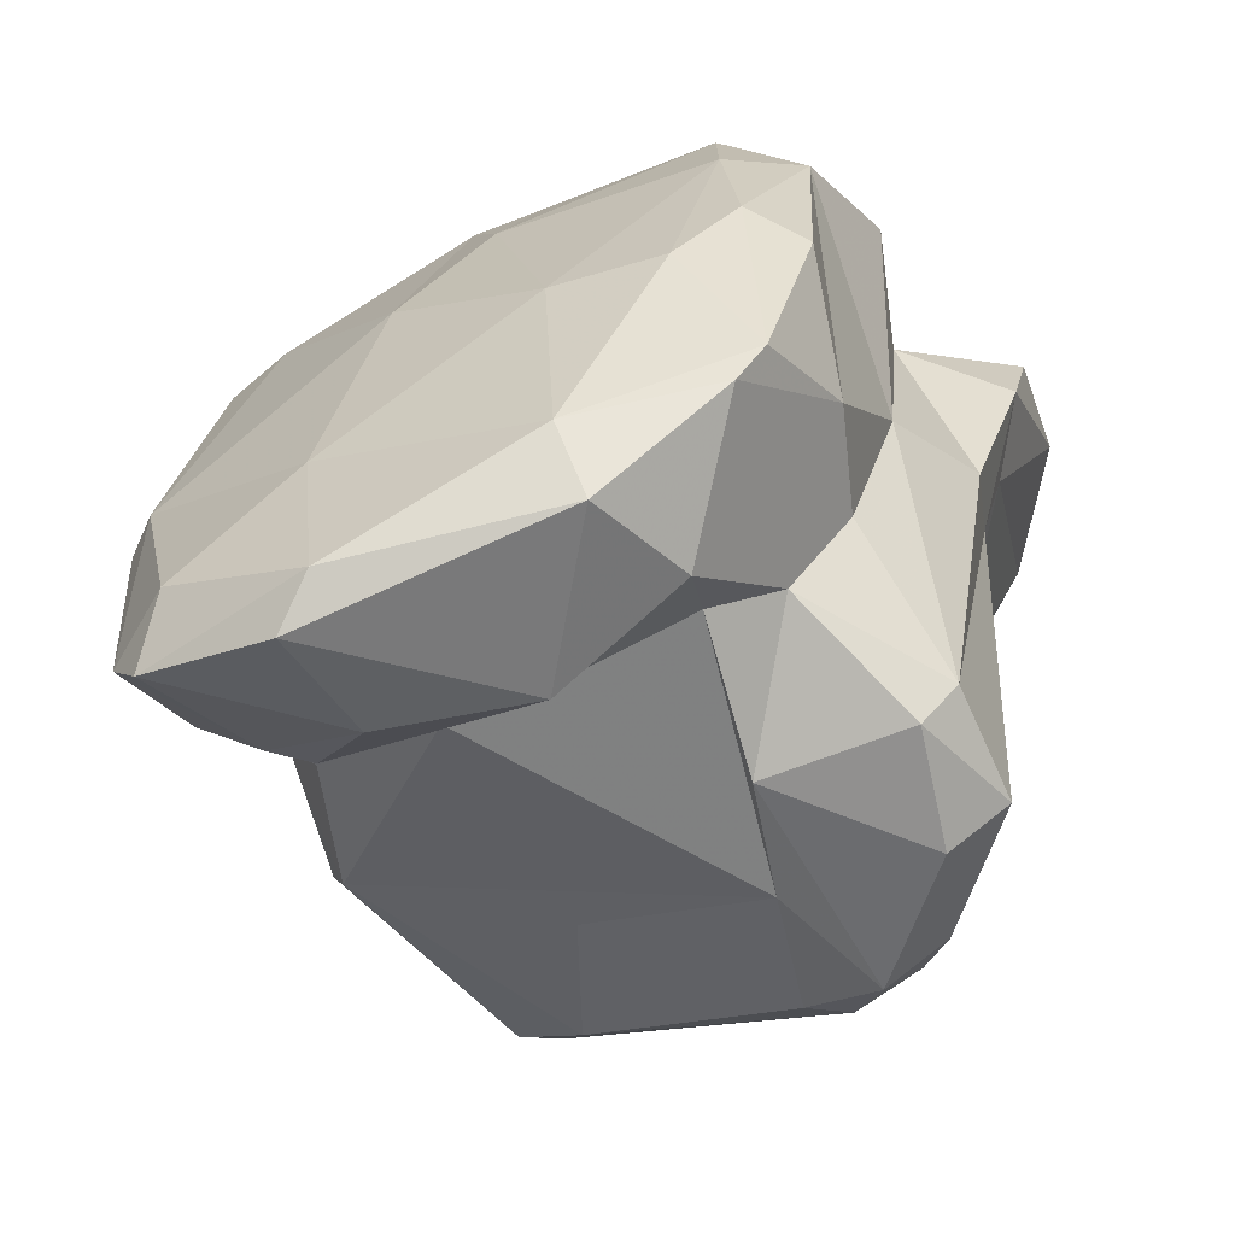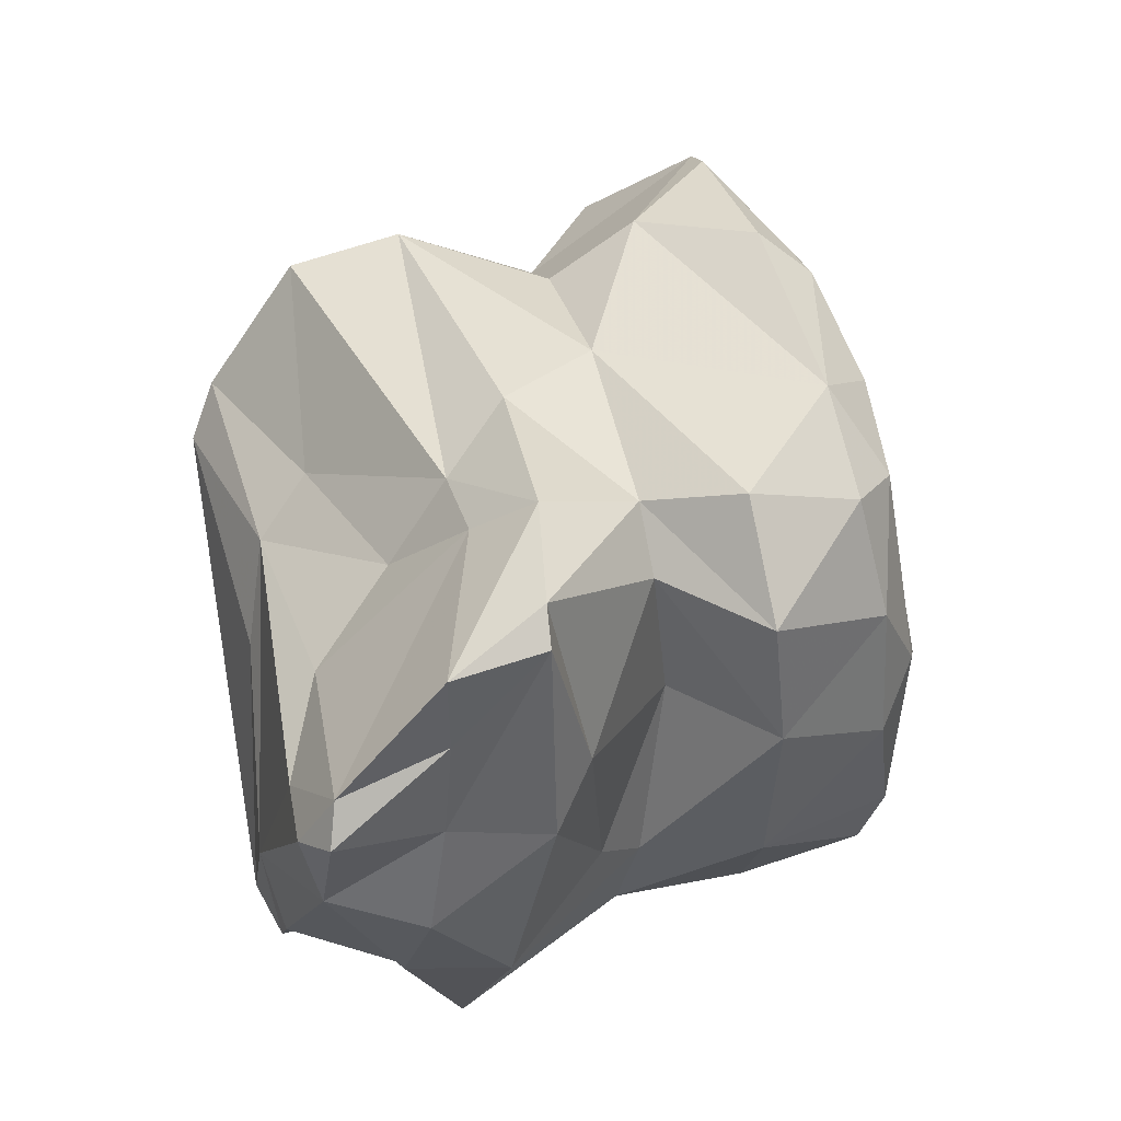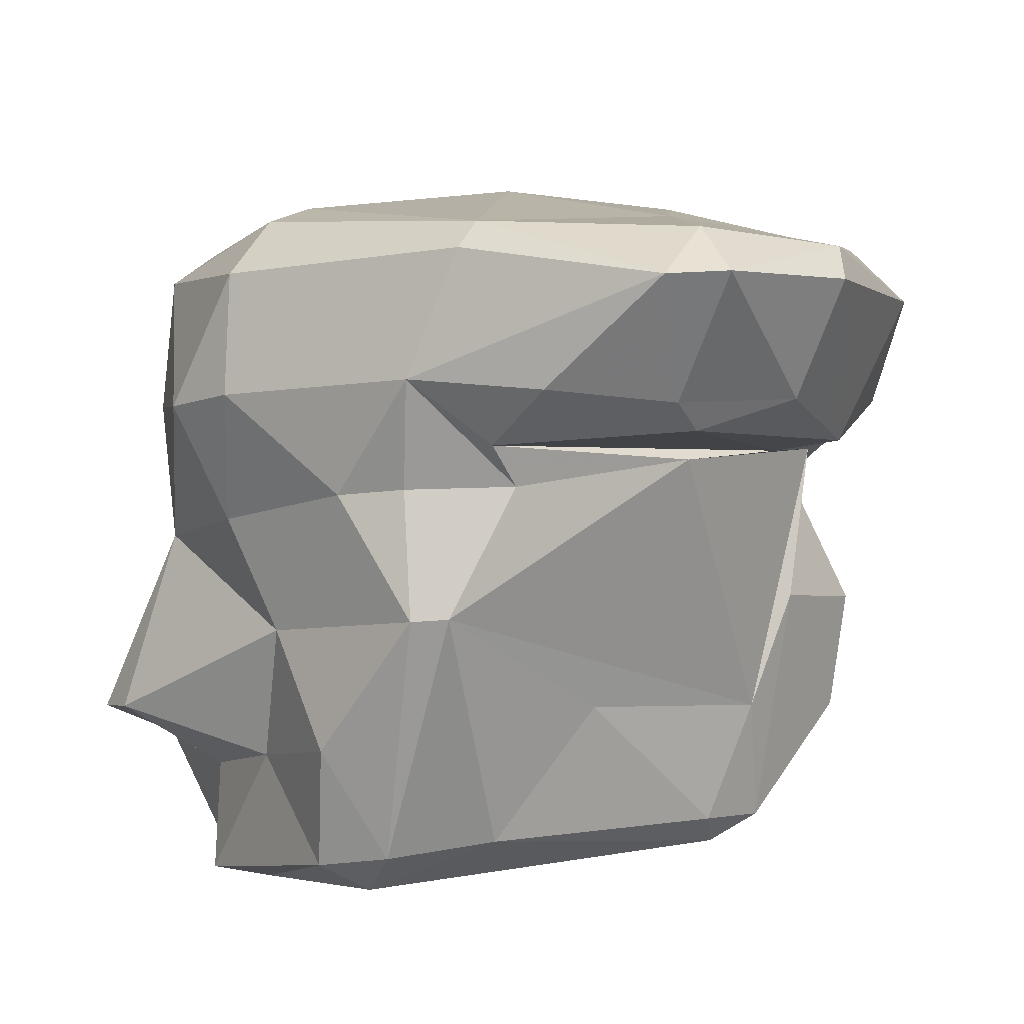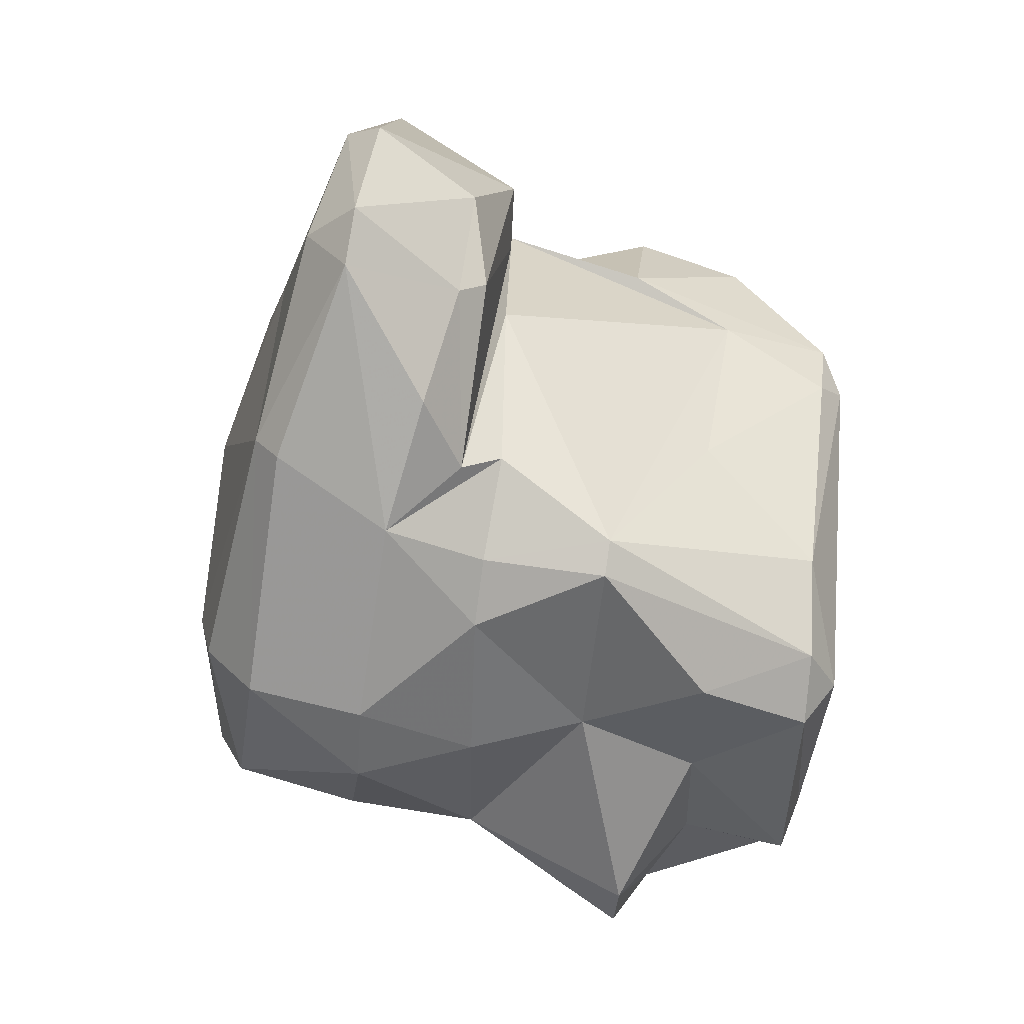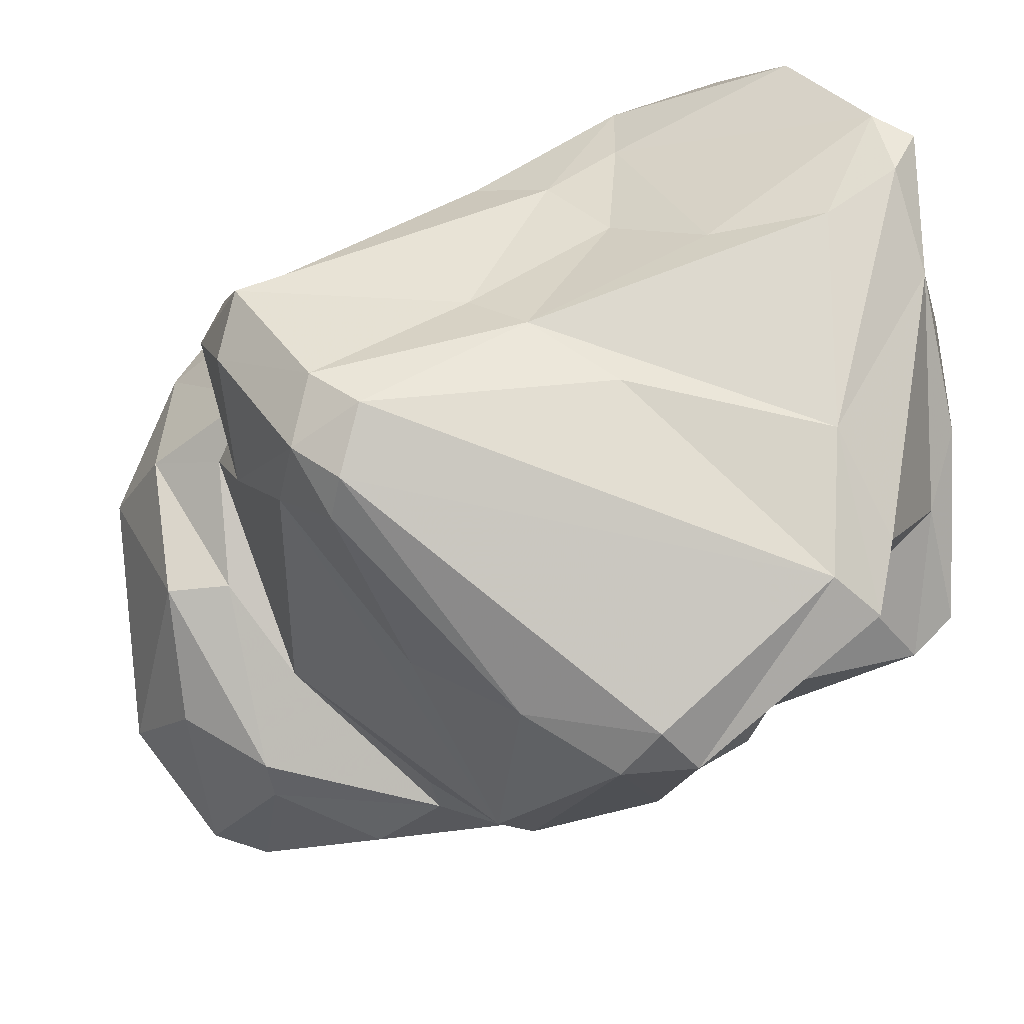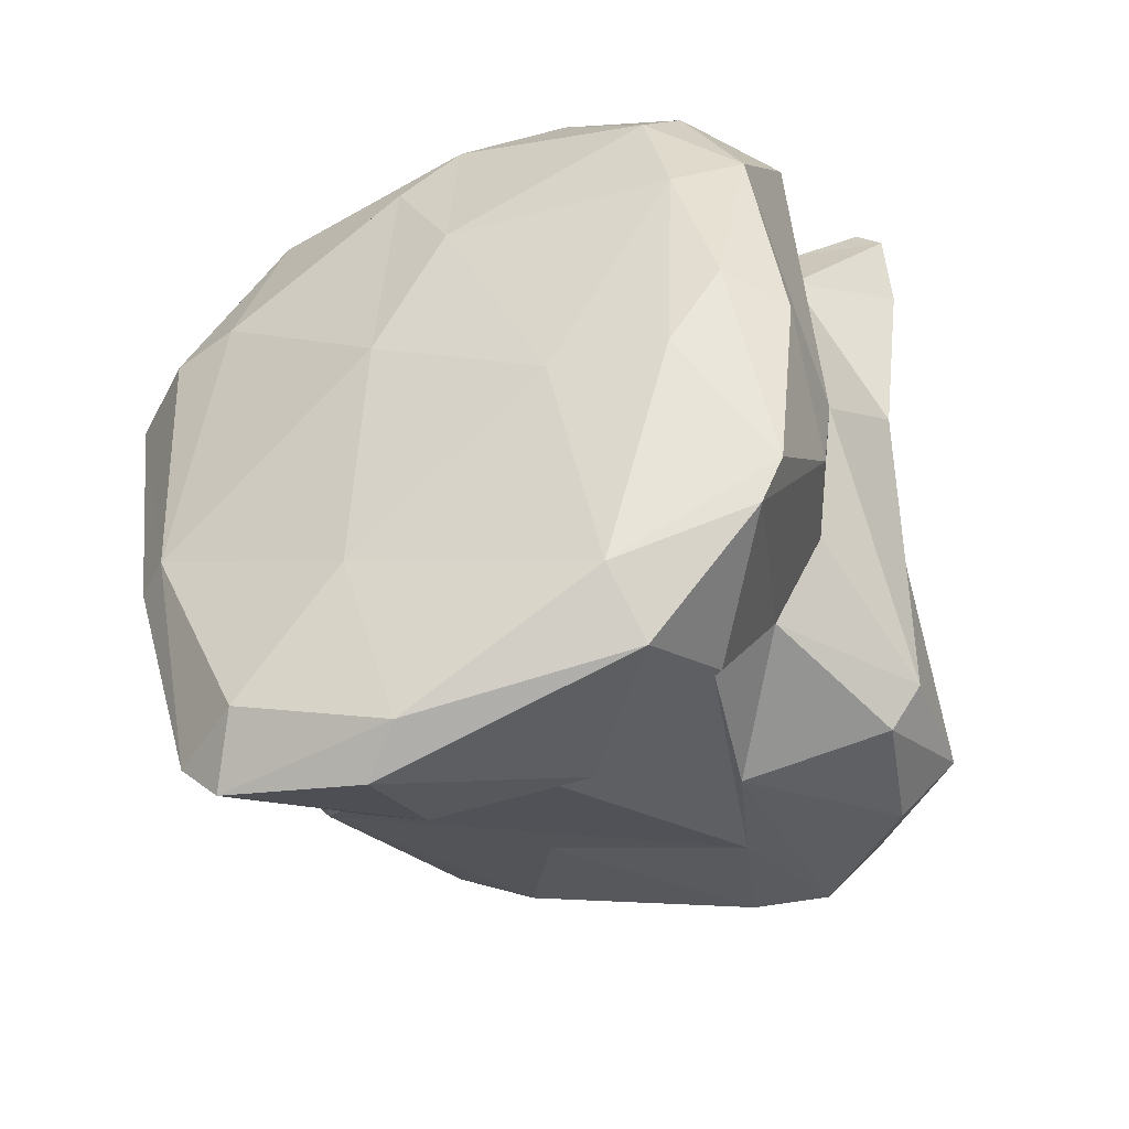
<metadata>
{"format":"obj","ext":"obj","renderer":"f3d","projection":"perspective","resolution":1024,"background":"white","views":[{"elev":7.2,"azim":-176.3,"up":"+Z"},{"elev":-29.4,"azim":-59.0,"up":"+Y"},{"elev":-26.5,"azim":116.5,"up":"+Z"},{"elev":14.6,"azim":116.6,"up":"+Y"},{"elev":-64.6,"azim":-80.9,"up":"+Z"},{"elev":26.2,"azim":172.1,"up":"+Z"}]}
</metadata>
<code>
v 171.6 257.7 86.53
v 172.2 255.9 83.02
v 173.1 262.7 86.04
v 172.8 254.9 82.55
v 173.2 255.6 81.3
v 173.3 272.9 79.94
v 174.1 260.6 80.9
v 173.6 264.7 85.03
v 173.8 266.7 86.56
v 174.5 267 79.88
v 174.2 263.1 82.92
v 172.7 262.6 88.23
v 175.8 255.2 80.21
v 173.4 257.1 85.48
v 174.5 270.9 76.5
v 174.5 273.7 82.64
v 173.8 257.5 80.49
v 174.7 273.6 78.93
v 174.7 265.5 78.36
v 172.4 259.6 88.7
v 172.8 258.6 88.55
v 176.2 263.3 77.12
v 175.8 263.9 89.31
v 175.9 268.9 87.91
v 176.8 272.3 86.07
v 176.1 263.4 92.17
v 176 271.6 75.46
v 177 273.5 88.59
v 175.7 256.2 83.85
v 177.9 254.8 81.99
v 177.8 270.9 74.84
v 176.6 262.1 89.24
v 177.8 260.4 91.92
v 177.8 256.5 85.74
v 175.3 274.4 81.89
v 177.7 272.2 91.95
v 175.1 269.7 75.52
v 178.6 276 89.93
v 178.9 274 80.52
v 178.8 264.1 93.88
v 178.4 272.6 77.71
v 177.4 258.1 86.98
v 178 258.1 76.43
v 177.8 266.9 93.64
v 180.8 257.2 75.32
v 178.1 273.9 84.67
v 180.1 254.9 79.72
v 179.2 271.6 92.72
v 181.8 255.8 78.66
v 180 277.2 85.3
v 179.2 276.8 89.25
v 182.4 258 84.32
v 182.9 269.9 76.44
v 182.2 257.8 74.1
v 179.9 275.1 84.38
v 181 258.8 74.07
v 180 265.3 94.21
v 181.1 259.3 90.36
v 180.8 261.5 87.19
v 182.9 277.1 82.74
v 183 275.4 82.78
v 176.6 270.5 74.64
v 181.5 262.2 93.23
v 180.7 273.3 91.74
v 184.9 255.6 78.4
v 179.8 268.2 93.78
v 183 267 73.11
v 182.2 255.3 81.68
v 188.5 268.5 77.01
v 185.1 266.7 92.09
v 183.6 263.6 72.13
v 182.9 258.2 76.91
v 184.8 264.7 72.44
v 182.8 277.7 88.5
v 184.4 258.9 84.32
v 185 262.8 72.52
v 185.6 273.9 81.68
v 184.9 261 75.96
v 185.6 256.7 77.9
v 184.7 260.7 91.55
v 186.7 277.3 82.05
v 183.4 272.6 90.98
v 182 278.9 86.99
v 186.5 258.6 82.38
v 188.8 270.5 80.17
v 187.1 264 74.74
v 185.9 263.5 92.03
v 188.3 274.7 87.37
v 185.7 258.7 87.4
v 187.3 262.6 78.36
v 188.2 279.3 84.25
v 184.2 262.4 92.69
v 188.8 261.9 81.15
v 188.9 267.5 76.98
v 188.1 275.1 81.02
v 191 276.6 84.93
v 189.9 260.4 88.3
v 187.5 279 85.64
v 188.9 259.6 85.09
v 187.1 269.4 90.34
v 189.2 275.1 81.28
v 189.9 267.8 80.19
v 191 261.4 83.66
v 190 270.4 80.8
v 190 266 80.39
v 191.2 272.4 81.32
v 192.4 271.1 85.89
v 190.3 265 89.21
v 188.6 260.8 89.75
v 191.8 268.9 82.18
v 191.4 277.5 83.2
v 191.7 264.6 88.12
v 192.2 276.1 83.09
v 191.6 263.4 83.18
v 192.6 264 86.13
v 192.8 270.9 84.91
g foo
f 4 2 5
f 13 4 5
f 17 5 2
f 43 5 17
f 13 5 43
f 45 13 43
f 2 7 17
f 54 45 43
f 56 54 43
f 43 17 19
f 22 43 19
f 56 43 22
f 76 54 56
f 71 76 56
f 11 19 7
f 7 19 17
f 37 56 22
f 73 76 71
f 62 56 37
f 71 56 62
f 67 71 62
f 73 71 67
f 31 67 62
f 37 22 19
f 37 19 15
f 27 37 15
f 62 37 27
f 31 62 27
f 14 2 4
f 4 29 14
f 29 4 13
f 30 29 13
f 47 30 13
f 49 47 13
f 14 1 2
f 49 13 45
f 3 2 1
f 2 3 7
f 49 45 72
f 45 54 72
f 54 78 72
f 78 54 76
f 11 7 3
f 76 86 78
f 11 3 8
f 10 11 8
f 19 11 10
f 73 86 76
f 73 67 69
f 69 67 53
f 6 10 8
f 15 19 10
f 67 31 53
f 15 10 6
f 31 41 53
f 41 31 27
f 6 18 15
f 18 27 15
f 29 30 34
f 47 68 30
f 68 34 30
f 68 47 65
f 14 29 21
f 21 29 34
f 49 65 47
f 14 21 1
f 79 65 49
f 21 20 1
f 79 49 72
f 12 1 20
f 78 79 72
f 90 79 78
f 12 3 1
f 78 86 90
f 3 12 8
f 8 12 9
f 90 86 94
f 73 94 86
f 16 8 9
f 94 73 69
f 8 16 6
f 53 41 69
f 18 6 35
f 35 6 16
f 39 27 18
f 27 39 41
f 39 18 35
f 21 34 42
f 52 42 34
f 52 34 68
f 75 52 68
f 75 68 65
f 75 59 52
f 84 75 65
f 65 79 84
f 20 21 42
f 59 42 52
f 84 79 90
f 32 20 42
f 32 42 59
f 93 84 90
f 23 12 20
f 23 20 32
f 90 105 93
f 9 12 23
f 90 94 105
f 24 9 23
f 102 105 94
f 16 9 24
f 24 25 16
f 85 102 69
f 102 94 69
f 46 16 25
f 41 77 69
f 85 69 77
f 35 16 46
f 39 35 46
f 46 55 39
f 39 55 41
f 77 41 55
f 58 59 75
f 89 58 75
f 75 84 89
f 89 84 99
f 58 33 32
f 59 58 32
f 99 84 103
f 26 23 33
f 32 33 23
f 93 103 84
f 114 103 93
f 105 114 93
f 26 24 23
f 26 44 24
f 110 114 105
f 102 110 105
f 28 24 44
f 24 28 25
f 110 102 85
f 110 85 104
f 106 110 104
f 28 51 25
f 25 51 46
f 104 85 77
f 46 50 55
f 55 61 77
f 101 104 95
f 106 104 101
f 51 50 46
f 95 104 61
f 104 77 61
f 60 61 50
f 61 55 50
f 95 61 60
f 81 101 95
f 81 95 60
f 80 58 89
f 63 33 58
f 63 58 80
f 109 80 89
f 97 109 89
f 99 97 89
f 40 33 63
f 103 97 99
f 40 26 33
f 97 103 115
f 115 103 114
f 40 44 26
f 116 115 114
f 110 116 114
f 44 36 28
f 36 38 28
f 106 113 110
f 113 116 110
f 28 38 51
f 113 106 101
f 83 50 51
f 111 113 101
f 83 60 50
f 111 101 81
f 60 83 91
f 91 81 60
f 111 81 91
f 63 80 92
f 92 80 109
f 108 87 92
f 108 92 109
f 57 40 63
f 70 57 92
f 57 63 92
f 70 92 87
f 112 108 109
f 112 109 97
f 97 115 112
f 44 40 57
f 100 70 87
f 100 87 108
f 66 44 57
f 66 57 70
f 82 66 70
f 82 70 100
f 107 100 108
f 107 108 112
f 107 112 115
f 115 116 107
f 48 44 66
f 64 48 66
f 64 66 82
f 36 44 48
f 88 82 100
f 88 100 107
f 38 36 48
f 38 48 64
f 74 64 82
f 74 82 88
f 96 88 107
f 74 38 64
f 113 107 116
f 96 107 113
f 51 38 74
f 83 51 74
f 98 74 88
f 113 111 96
f 98 83 74
f 96 98 88
f 111 98 96
f 91 83 98
f 111 91 98
g

</code>
